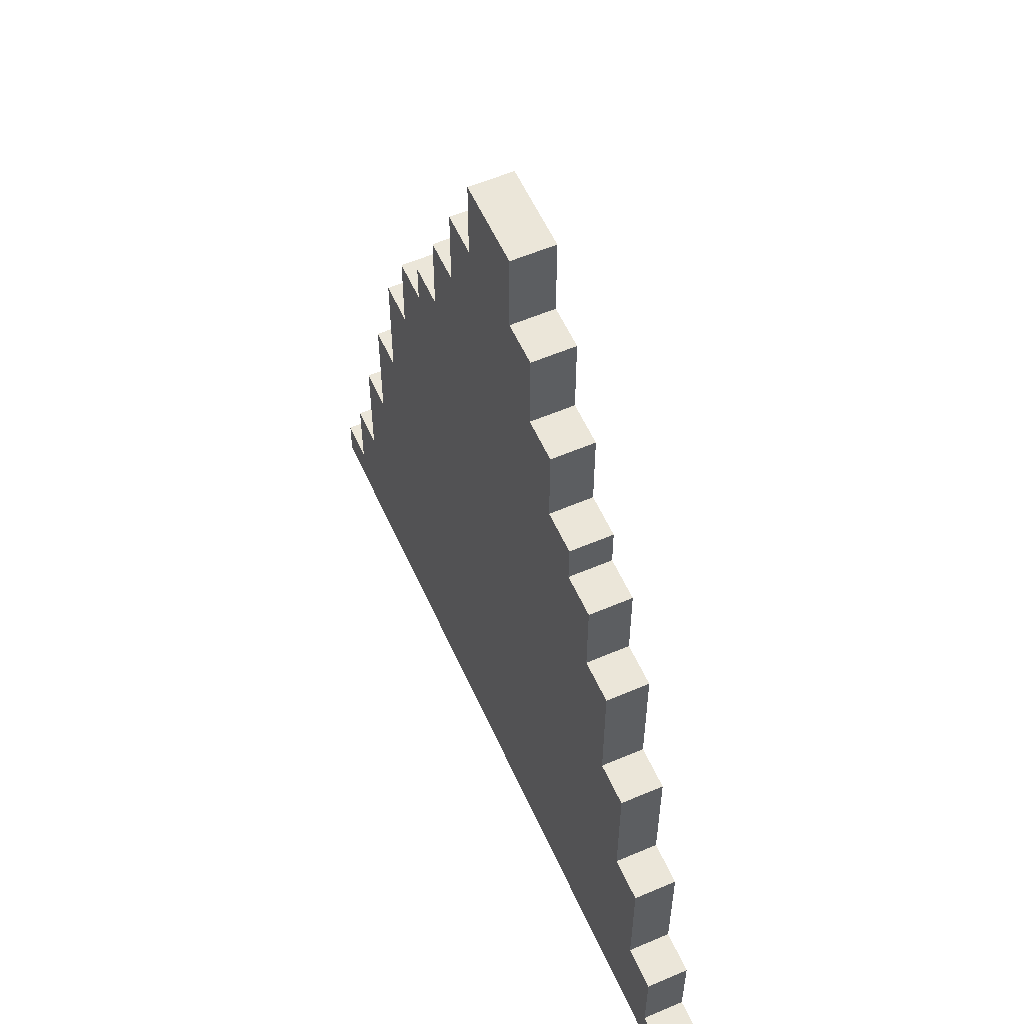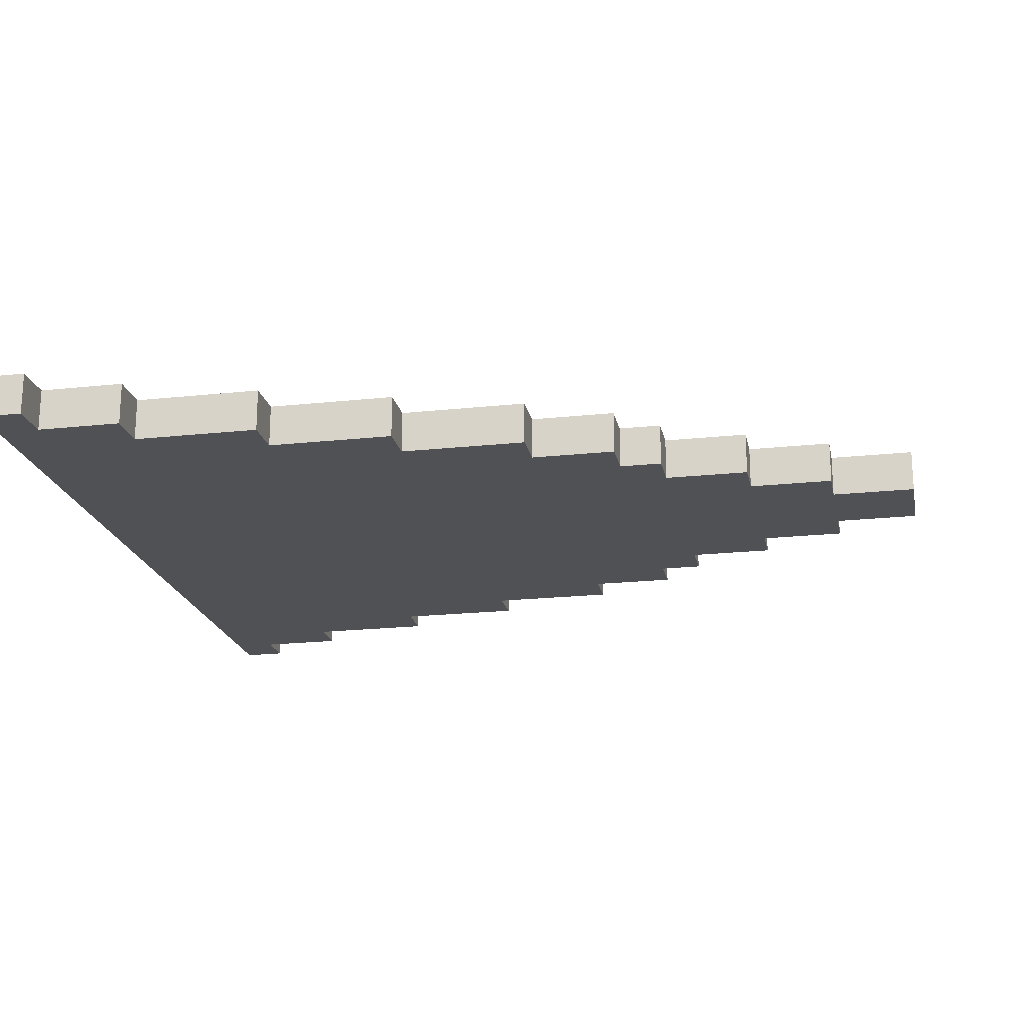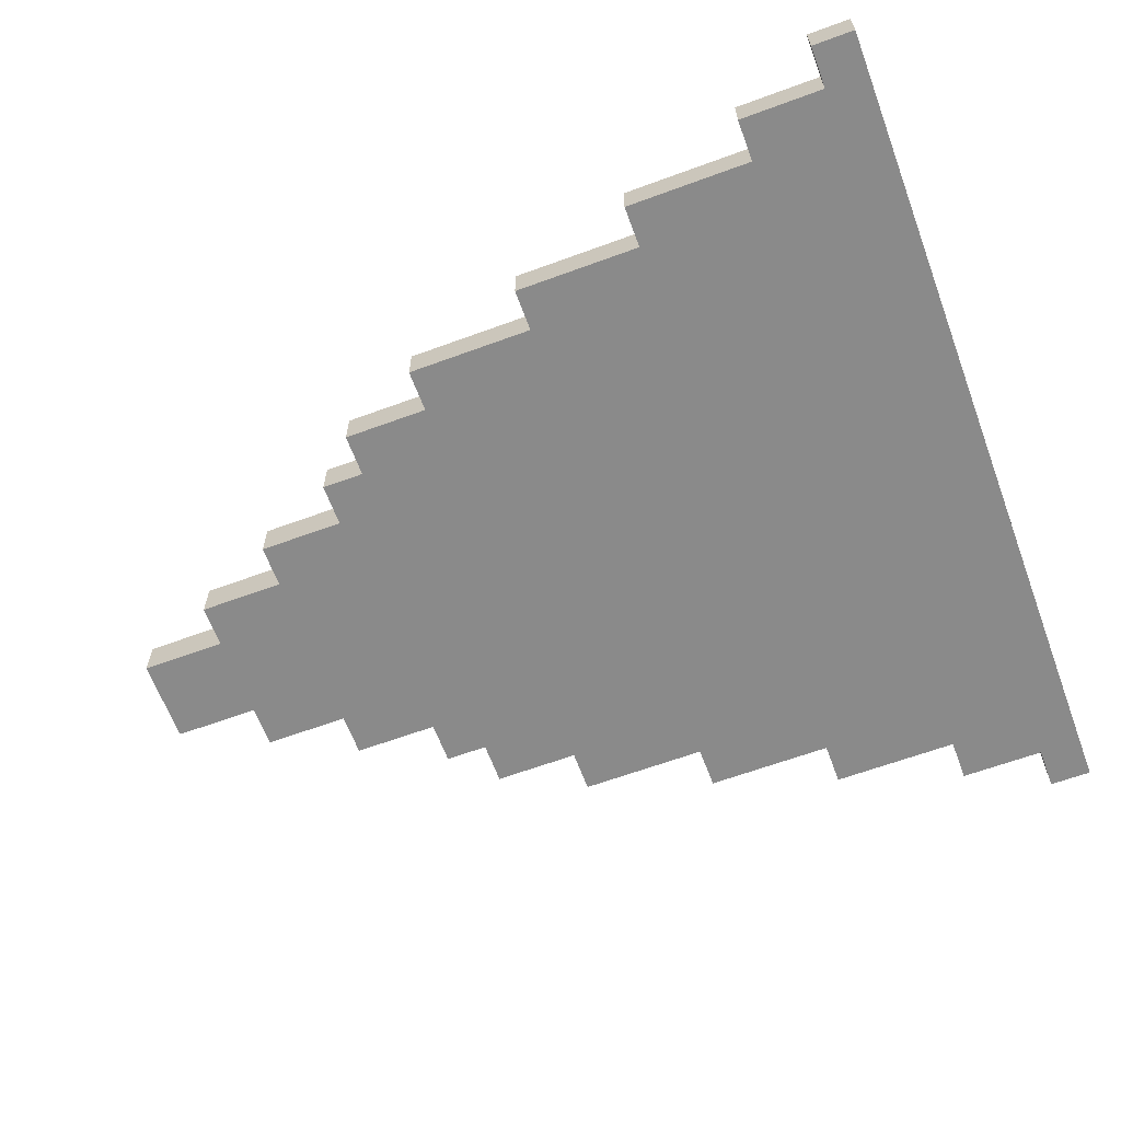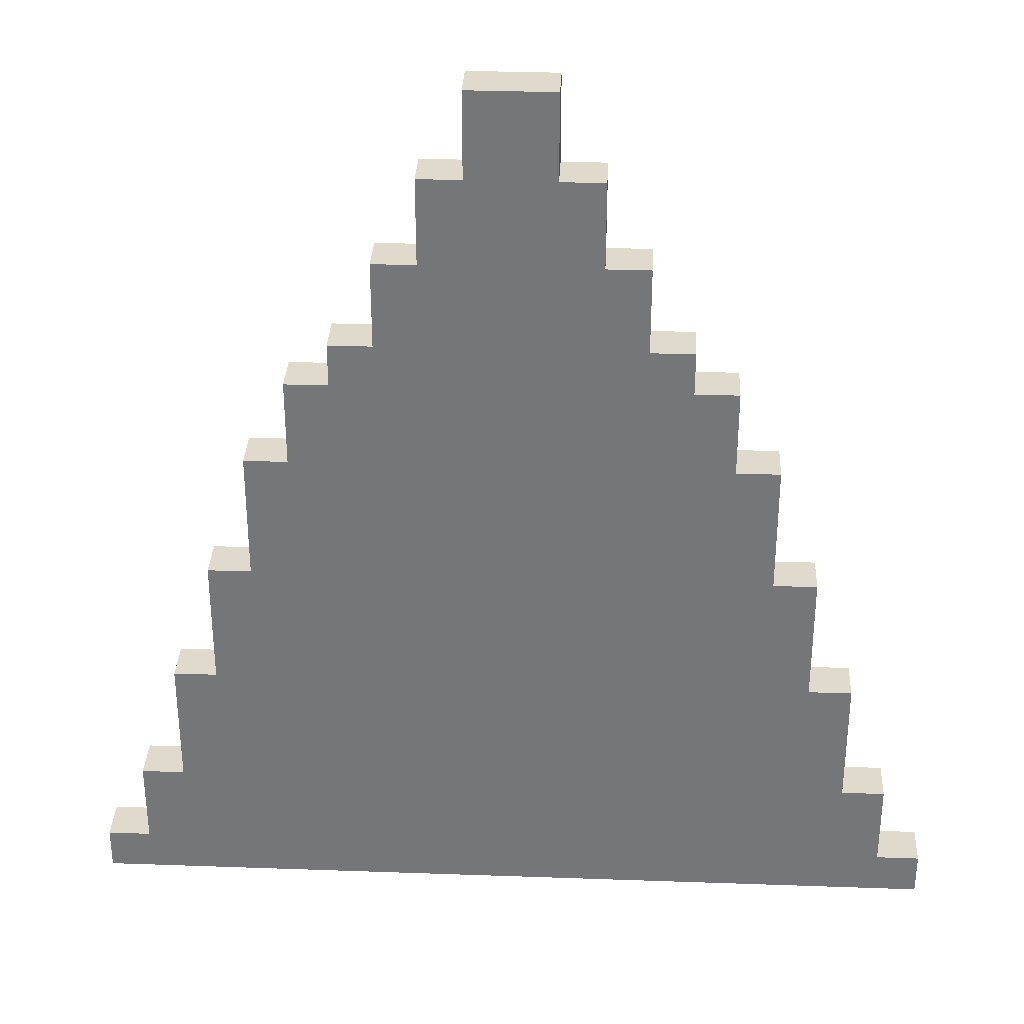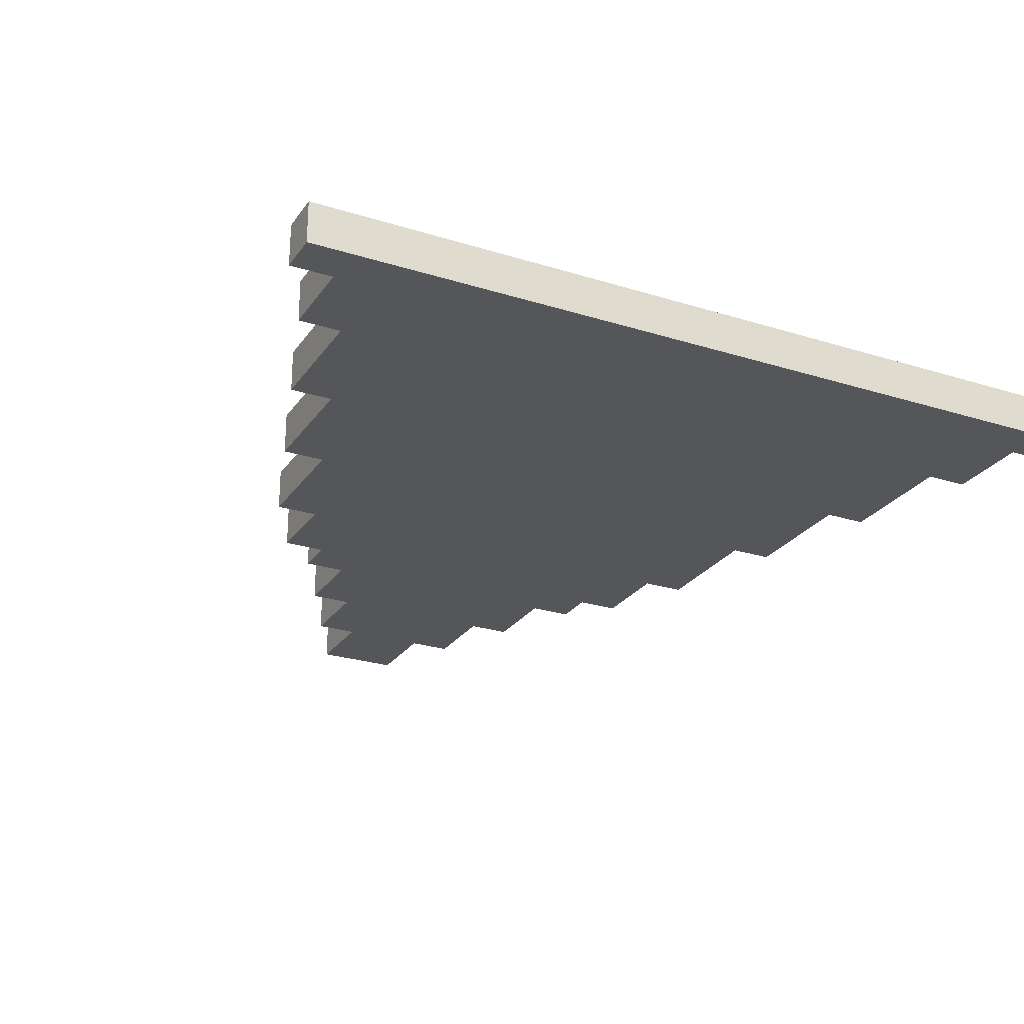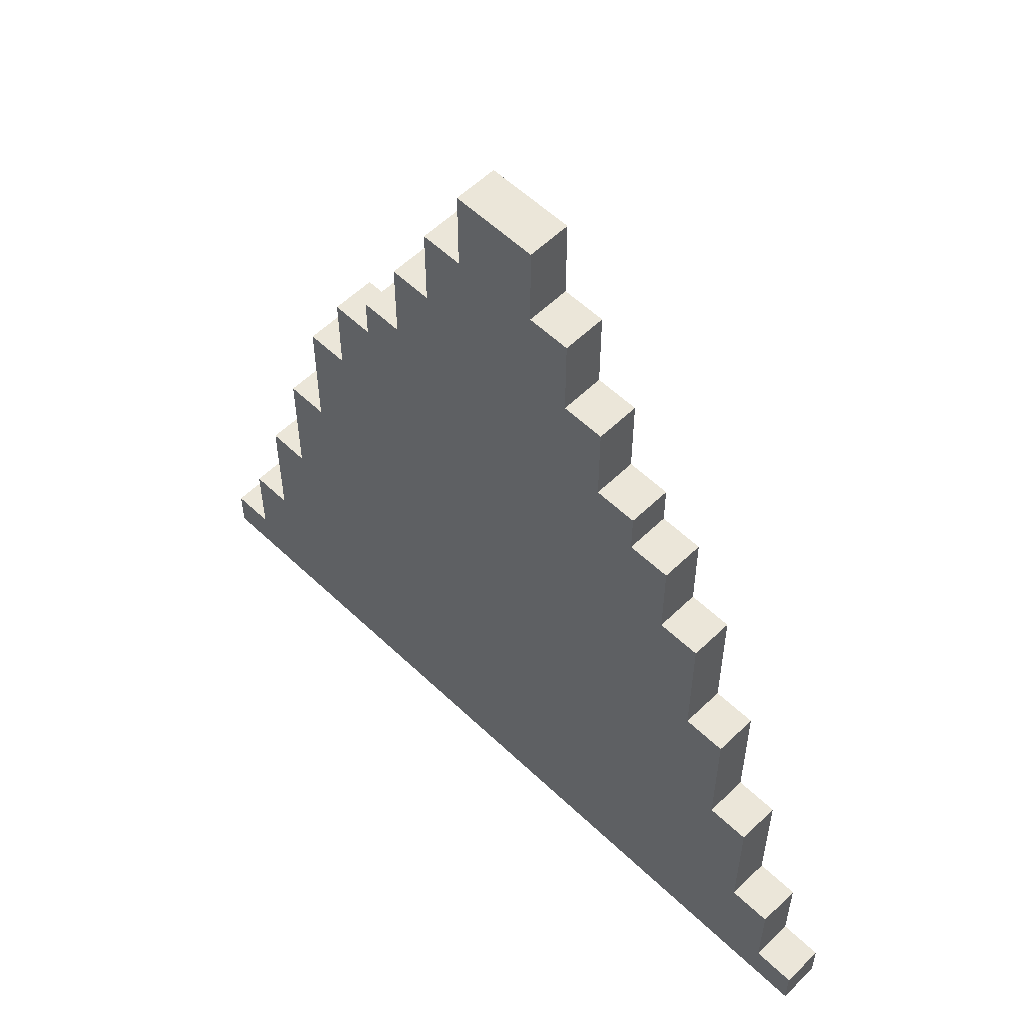
<metadata>
{"format":"obj","ext":"obj","renderer":"f3d","projection":"perspective","resolution":1024,"background":"white","views":[{"elev":57.2,"azim":-114.0,"up":"+Z"},{"elev":-20.1,"azim":-78.7,"up":"+Y"},{"elev":-63.5,"azim":110.4,"up":"+Y"},{"elev":33.0,"azim":-177.2,"up":"+Z"},{"elev":-25.6,"azim":153.3,"up":"+Y"},{"elev":56.7,"azim":-135.2,"up":"+Z"}]}
</metadata>
<code>
o
v -1 1.9 -1
v -1 1.9 -1.1
v -1 2 -1
v -1 2 -1.1
v -0.9 1.9 -0.8
v -0.9 1.9 -1
v -0.9 2 -0.8
v -0.9 2 -1
v -0.8 1.9 -0.5
v -0.8 1.9 -0.8
v -0.8 2 -0.5
v -0.8 2 -0.8
v -0.7 1.9 -0.2
v -0.7 1.9 -0.5
v -0.7 2 -0.2
v -0.7 2 -0.5
v -0.6 1.9 0.1
v -0.6 1.9 -0.2
v -0.6 2 0.1
v -0.6 2 -0.2
v -0.5 1.9 0.3
v -0.5 1.9 0.1
v -0.5 2 0.3
v -0.5 2 0.1
v -0.4 1.9 0.4
v -0.4 1.9 0.3
v -0.4 2 0.4
v -0.4 2 0.3
v -0.3 1.9 0.6
v -0.3 1.9 0.4
v -0.3 2 0.6
v -0.3 2 0.4
v -0.2 1.9 0.8
v -0.2 1.9 0.6
v -0.2 2 0.8
v -0.2 2 0.6
v -0.1 1.9 1
v -0.1 1.9 0.8
v -0.1 2 1
v -0.1 2 0.8
v 0.1 1.9 1
v 0.1 1.9 0.8
v 0.1 2 1
v 0.1 2 0.8
v 0.2 1.9 0.8
v 0.2 1.9 0.6
v 0.2 2 0.8
v 0.2 2 0.6
v 0.3 1.9 0.6
v 0.3 1.9 0.4
v 0.3 2 0.6
v 0.3 2 0.4
v 0.4 1.9 0.4
v 0.4 1.9 0.3
v 0.4 2 0.4
v 0.4 2 0.3
v 0.5 1.9 0.3
v 0.5 1.9 0.1
v 0.5 2 0.3
v 0.5 2 0.1
v 0.6 1.9 0.1
v 0.6 1.9 -0.2
v 0.6 2 0.1
v 0.6 2 -0.2
v 0.7 1.9 -0.2
v 0.7 1.9 -0.5
v 0.7 2 -0.2
v 0.7 2 -0.5
v 0.8 1.9 -0.5
v 0.8 1.9 -0.8
v 0.8 2 -0.5
v 0.8 2 -0.8
v 0.9 1.9 -0.8
v 0.9 1.9 -1
v 0.9 2 -0.8
v 0.9 2 -1
v 1 1.9 -1
v 1 1.9 -1.1
v 1 2 -1
v 1 2 -1.1
v -0.1 1.9 1
v -0.1 2 1
v 0.1 1.9 1
v 0.1 2 1
v -0.2 1.9 0.8
v -0.2 2 0.8
v -0.1 1.9 0.8
v -0.1 2 0.8
v 0.1 1.9 0.8
v 0.1 2 0.8
v 0.2 1.9 0.8
v 0.2 2 0.8
v -0.3 1.9 0.6
v -0.3 2 0.6
v -0.2 1.9 0.6
v -0.2 2 0.6
v 0.2 1.9 0.6
v 0.2 2 0.6
v 0.3 1.9 0.6
v 0.3 2 0.6
v -0.4 1.9 0.4
v -0.4 2 0.4
v -0.3 1.9 0.4
v -0.3 2 0.4
v 0.3 1.9 0.4
v 0.3 2 0.4
v 0.4 1.9 0.4
v 0.4 2 0.4
v -0.5 1.9 0.3
v -0.5 2 0.3
v -0.4 1.9 0.3
v -0.4 2 0.3
v 0.4 1.9 0.3
v 0.4 2 0.3
v 0.5 1.9 0.3
v 0.5 2 0.3
v -0.6 1.9 0.1
v -0.6 2 0.1
v -0.5 1.9 0.1
v -0.5 2 0.1
v 0.5 1.9 0.1
v 0.5 2 0.1
v 0.6 1.9 0.1
v 0.6 2 0.1
v -0.7 1.9 -0.2
v -0.7 2 -0.2
v -0.6 1.9 -0.2
v -0.6 2 -0.2
v 0.6 1.9 -0.2
v 0.6 2 -0.2
v 0.7 1.9 -0.2
v 0.7 2 -0.2
v -0.8 1.9 -0.5
v -0.8 2 -0.5
v -0.7 1.9 -0.5
v -0.7 2 -0.5
v 0.7 1.9 -0.5
v 0.7 2 -0.5
v 0.8 1.9 -0.5
v 0.8 2 -0.5
v -0.9 1.9 -0.8
v -0.9 2 -0.8
v -0.8 1.9 -0.8
v -0.8 2 -0.8
v 0.8 1.9 -0.8
v 0.8 2 -0.8
v 0.9 1.9 -0.8
v 0.9 2 -0.8
v -1 1.9 -1
v -1 2 -1
v -0.9 1.9 -1
v -0.9 2 -1
v 0.9 1.9 -1
v 0.9 2 -1
v 1 1.9 -1
v 1 2 -1
v -1 1.9 -1.1
v -1 2 -1.1
v -0.8 1.9 -1.1
v -0.8 2 -1.1
v 0.8 1.9 -1.1
v 0.8 2 -1.1
v 1 1.9 -1.1
v 1 2 -1.1
v -0.1 1.9 1
v 0.1 1.9 1
v -0.2 1.9 0.8
v -0.1 1.9 0.8
v 0.1 1.9 0.8
v 0.2 1.9 0.8
v -0.1 1.9 0.7
v 0.1 1.9 0.7
v -0.3 1.9 0.6
v -0.2 1.9 0.6
v 0.2 1.9 0.6
v 0.3 1.9 0.6
v -0.2 1.9 0.5
v -0.1 1.9 0.5
v 0.1 1.9 0.5
v 0.2 1.9 0.5
v -0.4 1.9 0.4
v -0.3 1.9 0.4
v 0.3 1.9 0.4
v 0.4 1.9 0.4
v -0.5 1.9 0.3
v -0.4 1.9 0.3
v -0.3 1.9 0.3
v -0.2 1.9 0.3
v 0.2 1.9 0.3
v 0.3 1.9 0.3
v 0.4 1.9 0.3
v 0.5 1.9 0.3
v -0.4 1.9 0.2
v -0.3 1.9 0.2
v 0.3 1.9 0.2
v 0.4 1.9 0.2
v -0.6 1.9 0.1
v -0.5 1.9 0.1
v 0.5 1.9 0.1
v 0.6 1.9 0.1
v -0.5 1.9 0
v -0.4 1.9 0
v 0.4 1.9 0
v 0.5 1.9 0
v -0.7 1.9 -0.2
v -0.6 1.9 -0.2
v 0.6 1.9 -0.2
v 0.7 1.9 -0.2
v -0.6 1.9 -0.3
v -0.5 1.9 -0.3
v 0.5 1.9 -0.3
v 0.6 1.9 -0.3
v -0.8 1.9 -0.5
v -0.7 1.9 -0.5
v 0.7 1.9 -0.5
v 0.8 1.9 -0.5
v -0.7 1.9 -0.6
v -0.6 1.9 -0.6
v 0.6 1.9 -0.6
v 0.7 1.9 -0.6
v -0.9 1.9 -0.8
v -0.8 1.9 -0.8
v 0.8 1.9 -0.8
v 0.9 1.9 -0.8
v -0.8 1.9 -0.9
v -0.7 1.9 -0.9
v 0.7 1.9 -0.9
v 0.8 1.9 -0.9
v -1 1.9 -1
v -0.9 1.9 -1
v 0.9 1.9 -1
v 1 1.9 -1
v -1 1.9 -1.1
v -0.8 1.9 -1.1
v 0.8 1.9 -1.1
v 1 1.9 -1.1
v -0.1 2 1
v 0.1 2 1
v -0.2 2 0.8
v -0.1 2 0.8
v 0.1 2 0.8
v 0.2 2 0.8
v -0.1 2 0.7
v 0.1 2 0.7
v -0.3 2 0.6
v -0.2 2 0.6
v 0.2 2 0.6
v 0.3 2 0.6
v -0.2 2 0.5
v -0.1 2 0.5
v 0.1 2 0.5
v 0.2 2 0.5
v -0.4 2 0.4
v -0.3 2 0.4
v 0.3 2 0.4
v 0.4 2 0.4
v -0.5 2 0.3
v -0.4 2 0.3
v -0.3 2 0.3
v -0.2 2 0.3
v 0.2 2 0.3
v 0.3 2 0.3
v 0.4 2 0.3
v 0.5 2 0.3
v -0.4 2 0.2
v -0.3 2 0.2
v 0.3 2 0.2
v 0.4 2 0.2
v -0.6 2 0.1
v -0.5 2 0.1
v 0.5 2 0.1
v 0.6 2 0.1
v -0.5 2 0
v -0.4 2 0
v 0.4 2 0
v 0.5 2 0
v -0.7 2 -0.2
v -0.6 2 -0.2
v 0.6 2 -0.2
v 0.7 2 -0.2
v -0.6 2 -0.3
v -0.5 2 -0.3
v 0.5 2 -0.3
v 0.6 2 -0.3
v -0.8 2 -0.5
v -0.7 2 -0.5
v 0.7 2 -0.5
v 0.8 2 -0.5
v -0.7 2 -0.6
v -0.6 2 -0.6
v 0.6 2 -0.6
v 0.7 2 -0.6
v -0.9 2 -0.8
v -0.8 2 -0.8
v 0.8 2 -0.8
v 0.9 2 -0.8
v -0.8 2 -0.9
v -0.7 2 -0.9
v 0.7 2 -0.9
v 0.8 2 -0.9
v -1 2 -1
v -0.9 2 -1
v 0.9 2 -1
v 1 2 -1
v -1 2 -1.1
v -0.8 2 -1.1
v 0.8 2 -1.1
v 1 2 -1.1
f 3 2 1
f 4 2 3
f 7 6 5
f 8 6 7
f 11 10 9
f 12 10 11
f 15 14 13
f 16 14 15
f 19 18 17
f 20 18 19
f 23 22 21
f 24 22 23
f 27 26 25
f 28 26 27
f 31 30 29
f 32 30 31
f 35 34 33
f 36 34 35
f 39 38 37
f 40 38 39
f 41 42 43
f 43 42 44
f 45 46 47
f 47 46 48
f 49 50 51
f 51 50 52
f 53 54 55
f 55 54 56
f 57 58 59
f 59 58 60
f 61 62 63
f 63 62 64
f 65 66 67
f 67 66 68
f 69 70 71
f 71 70 72
f 73 74 75
f 75 74 76
f 77 78 79
f 79 78 80
f 83 82 81
f 84 82 83
f 87 86 85
f 88 86 87
f 91 90 89
f 92 90 91
f 95 94 93
f 96 94 95
f 99 98 97
f 100 98 99
f 103 102 101
f 104 102 103
f 107 106 105
f 108 106 107
f 111 110 109
f 112 110 111
f 115 114 113
f 116 114 115
f 119 118 117
f 120 118 119
f 123 122 121
f 124 122 123
f 127 126 125
f 128 126 127
f 131 130 129
f 132 130 131
f 135 134 133
f 136 134 135
f 139 138 137
f 140 138 139
f 143 142 141
f 144 142 143
f 147 146 145
f 148 146 147
f 151 150 149
f 152 150 151
f 155 154 153
f 156 154 155
f 157 158 159
f 159 158 160
f 159 160 161
f 161 160 162
f 161 162 163
f 163 162 164
f 168 166 165
f 169 166 168
f 171 168 167
f 171 170 169
f 171 169 168
f 172 170 171
f 174 171 167
f 175 170 172
f 177 174 173
f 177 171 174
f 178 172 171
f 178 171 177
f 179 176 175
f 179 172 178
f 179 175 172
f 180 176 179
f 182 177 173
f 183 176 180
f 186 182 181
f 187 177 182
f 187 182 186
f 188 178 177
f 188 177 187
f 188 179 178
f 188 180 179
f 189 184 183
f 189 180 188
f 189 183 180
f 190 184 189
f 191 184 190
f 193 187 186
f 193 186 185
f 194 188 187
f 194 187 193
f 194 189 188
f 194 190 189
f 195 192 191
f 195 190 194
f 195 191 190
f 196 192 195
f 198 193 185
f 199 192 196
f 201 198 197
f 201 193 198
f 202 194 193
f 202 193 201
f 202 195 194
f 202 196 195
f 203 200 199
f 203 196 202
f 203 199 196
f 204 200 203
f 206 201 197
f 207 200 204
f 209 206 205
f 209 201 206
f 210 202 201
f 210 201 209
f 210 203 202
f 210 204 203
f 211 208 207
f 211 204 210
f 211 207 204
f 212 208 211
f 214 209 205
f 215 208 212
f 217 214 213
f 217 209 214
f 218 210 209
f 218 209 217
f 218 211 210
f 218 212 211
f 219 216 215
f 219 212 218
f 219 215 212
f 220 216 219
f 222 217 213
f 223 216 220
f 225 222 221
f 225 217 222
f 226 218 217
f 226 217 225
f 226 219 218
f 226 220 219
f 227 224 223
f 227 220 226
f 227 223 220
f 228 224 227
f 230 225 221
f 231 224 228
f 233 230 229
f 234 226 225
f 234 230 233
f 234 227 226
f 234 228 227
f 234 225 230
f 235 232 231
f 235 228 234
f 235 231 228
f 236 232 235
f 237 238 240
f 240 238 241
f 239 240 243
f 241 242 243
f 240 241 243
f 243 242 244
f 239 243 246
f 244 242 247
f 245 246 249
f 246 243 249
f 243 244 250
f 249 243 250
f 247 248 251
f 250 244 251
f 244 247 251
f 251 248 252
f 245 249 254
f 252 248 255
f 253 254 258
f 254 249 259
f 258 254 259
f 249 250 260
f 259 249 260
f 250 251 260
f 251 252 260
f 255 256 261
f 260 252 261
f 252 255 261
f 261 256 262
f 262 256 263
f 258 259 265
f 257 258 265
f 259 260 266
f 265 259 266
f 260 261 266
f 261 262 266
f 263 264 267
f 266 262 267
f 262 263 267
f 267 264 268
f 257 265 270
f 268 264 271
f 269 270 273
f 270 265 273
f 265 266 274
f 273 265 274
f 266 267 274
f 267 268 274
f 271 272 275
f 274 268 275
f 268 271 275
f 275 272 276
f 269 273 278
f 276 272 279
f 277 278 281
f 278 273 281
f 273 274 282
f 281 273 282
f 274 275 282
f 275 276 282
f 279 280 283
f 282 276 283
f 276 279 283
f 283 280 284
f 277 281 286
f 284 280 287
f 285 286 289
f 286 281 289
f 281 282 290
f 289 281 290
f 282 283 290
f 283 284 290
f 287 288 291
f 290 284 291
f 284 287 291
f 291 288 292
f 285 289 294
f 292 288 295
f 293 294 297
f 294 289 297
f 289 290 298
f 297 289 298
f 290 291 298
f 291 292 298
f 295 296 299
f 298 292 299
f 292 295 299
f 299 296 300
f 293 297 302
f 300 296 303
f 301 302 305
f 297 298 306
f 305 302 306
f 298 299 306
f 299 300 306
f 302 297 306
f 303 304 307
f 306 300 307
f 300 303 307
f 307 304 308

</code>
